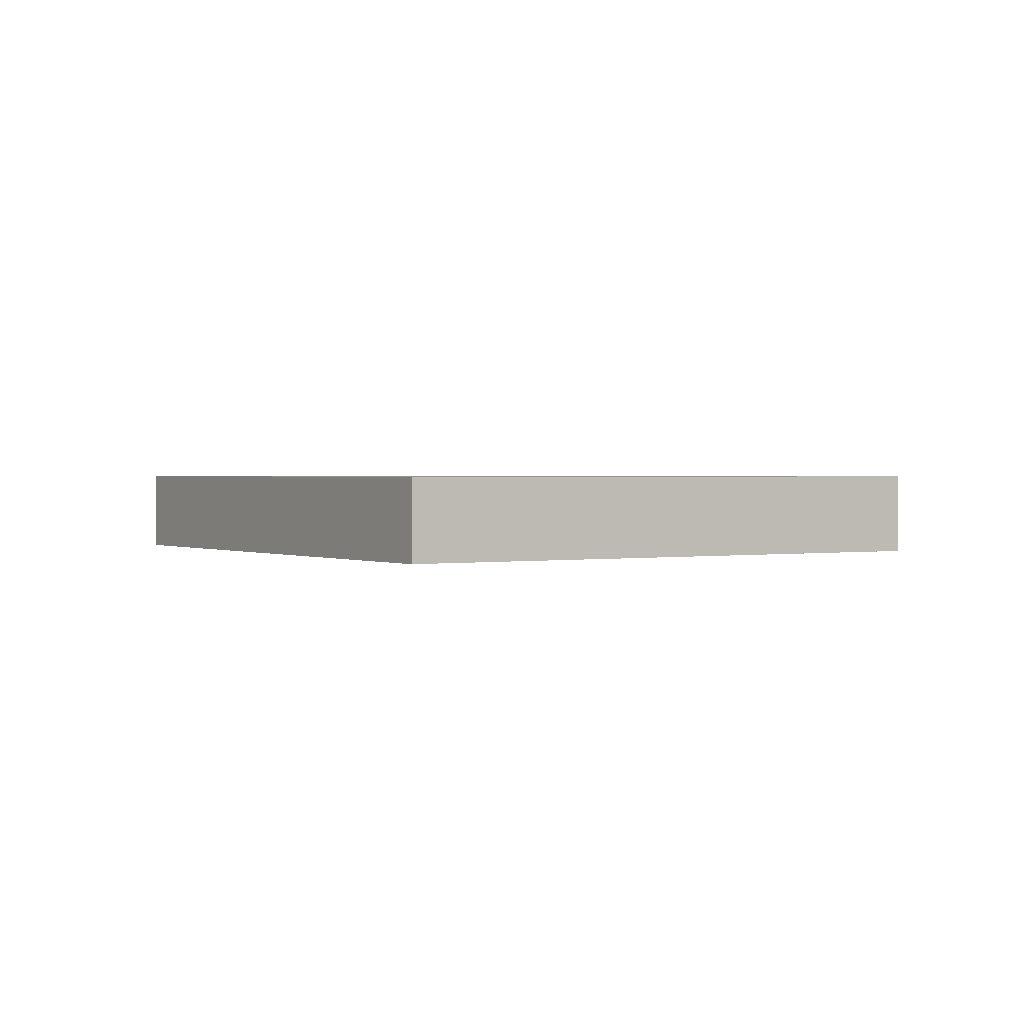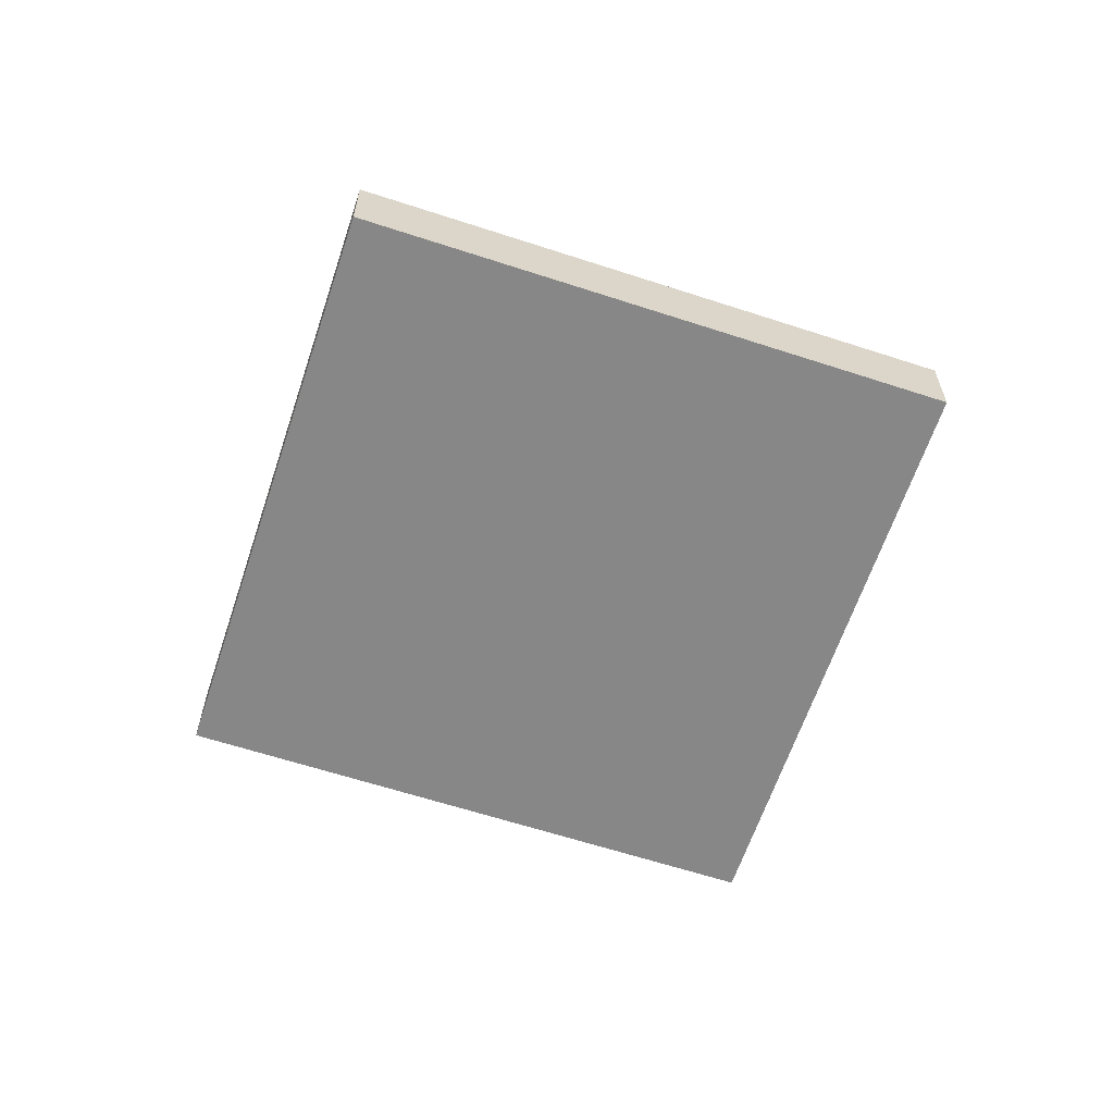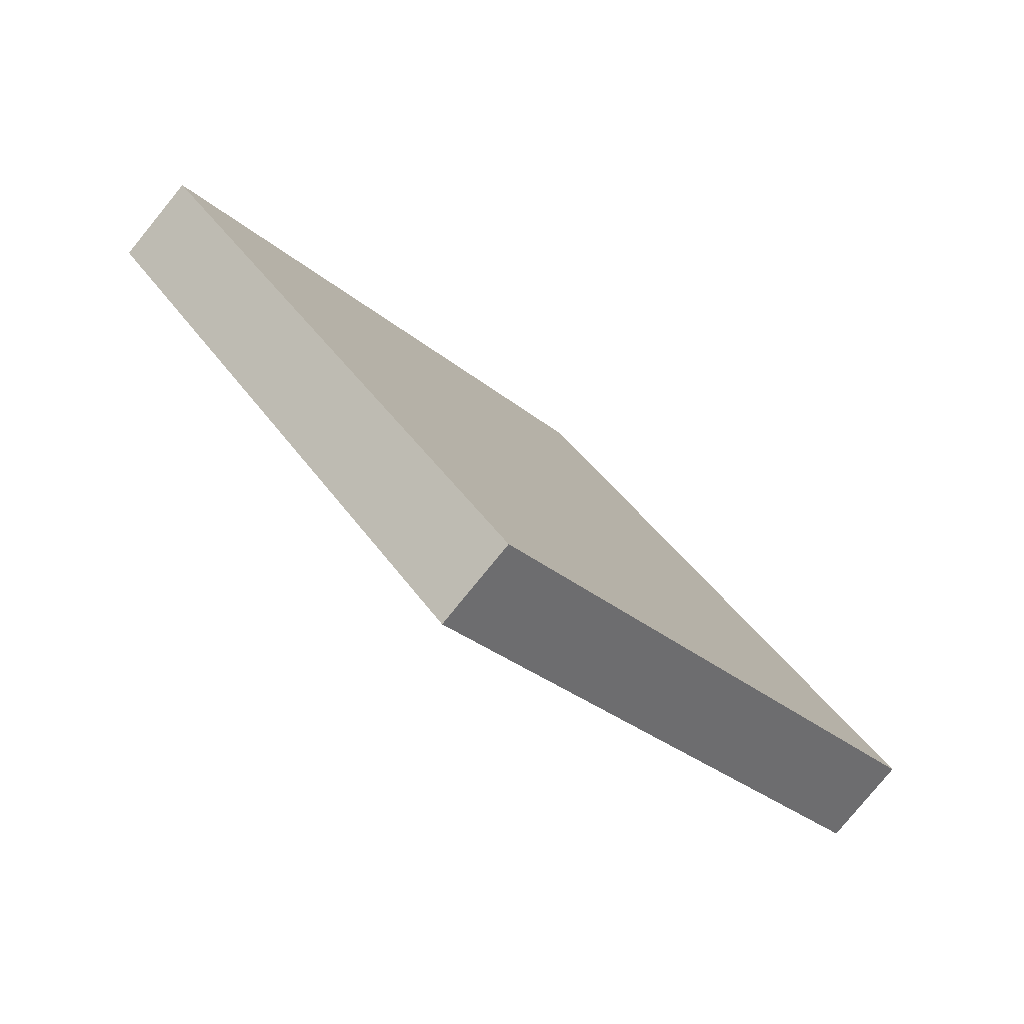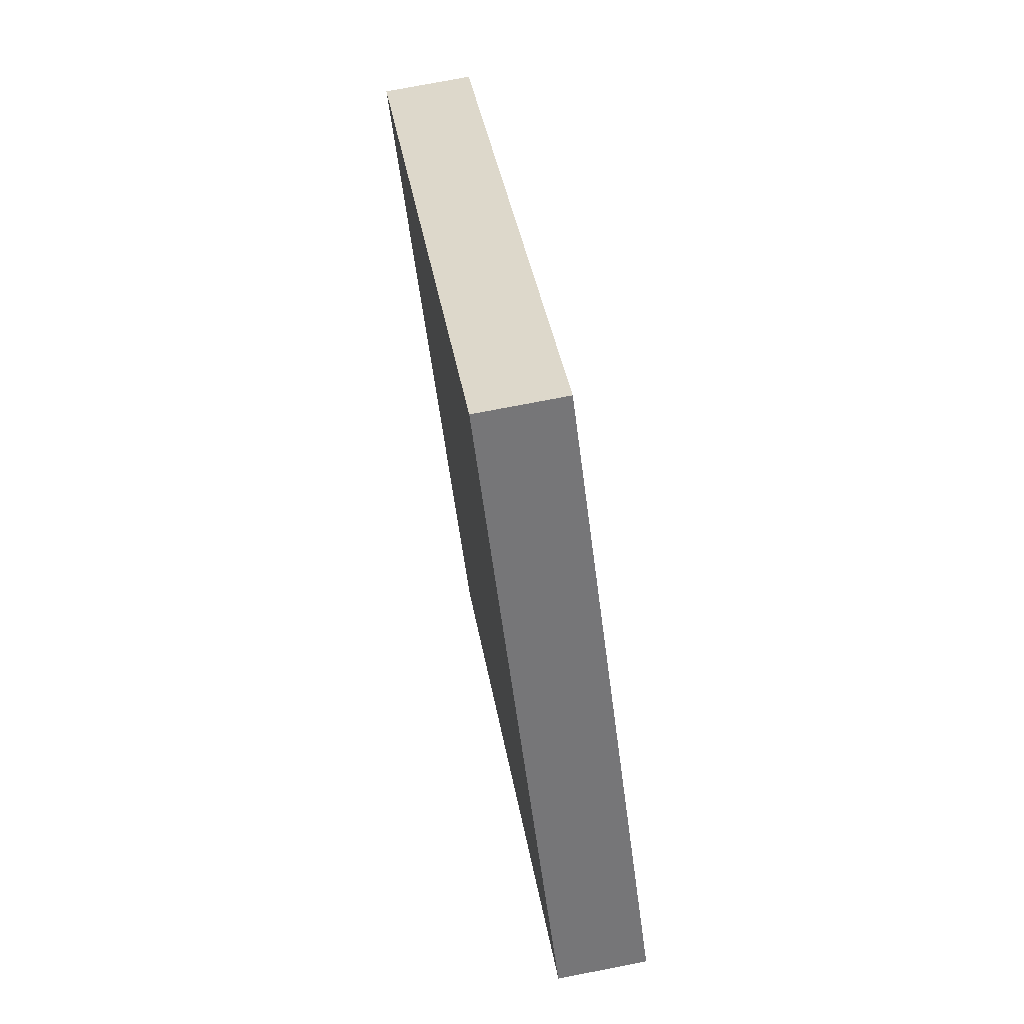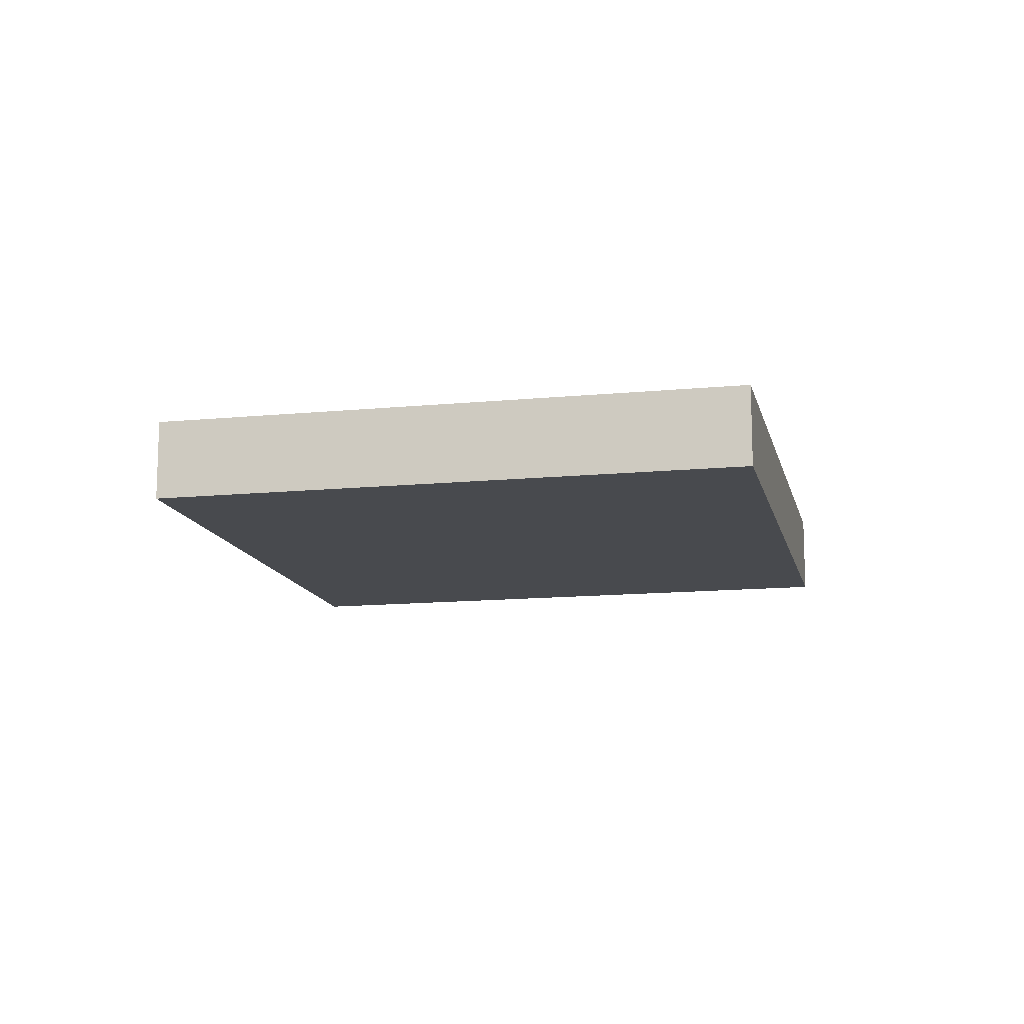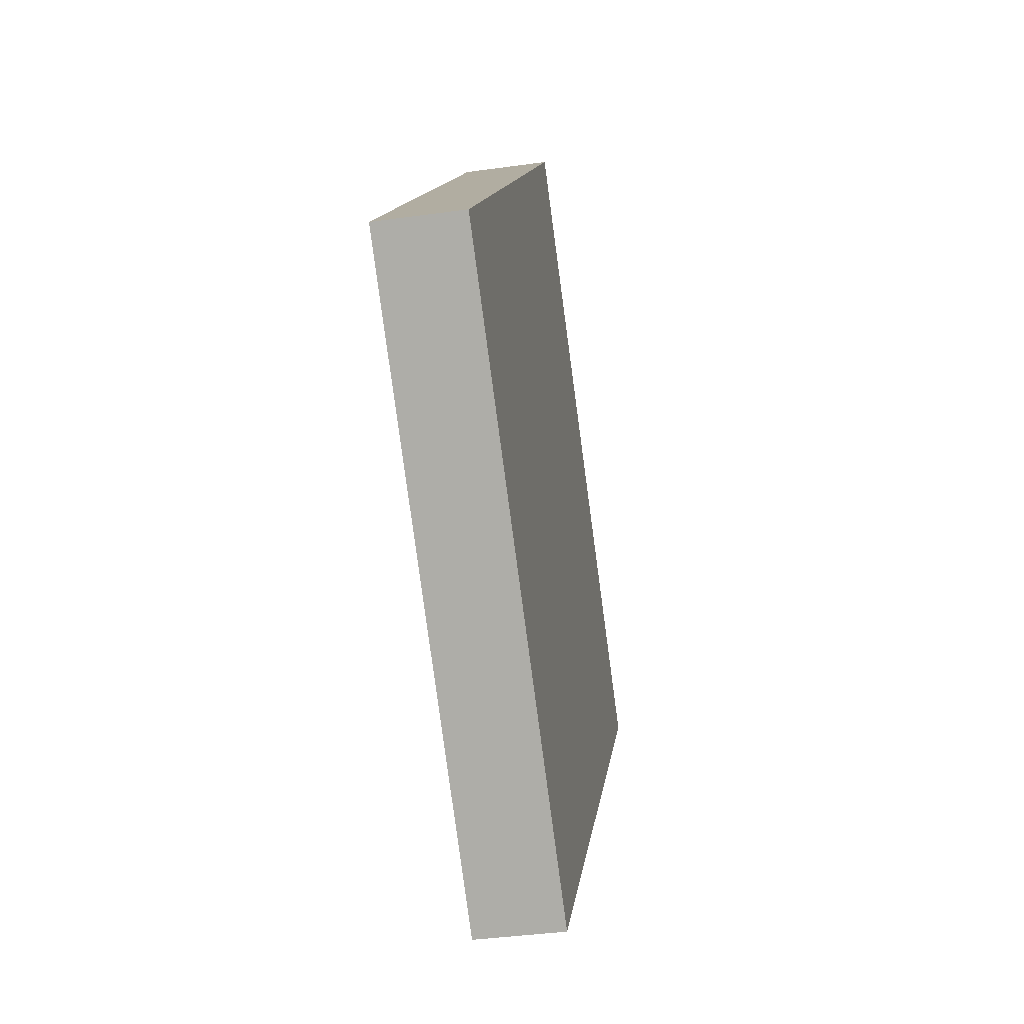
<metadata>
{"format":"obj","ext":"obj","renderer":"f3d","projection":"perspective","resolution":1024,"background":"white","views":[{"elev":1.1,"azim":-162.6,"up":"+Y"},{"elev":-62.5,"azim":121.5,"up":"+Y"},{"elev":-79.5,"azim":-39.2,"up":"+Z"},{"elev":74.2,"azim":79.0,"up":"+Z"},{"elev":-13.3,"azim":152.4,"up":"+Y"},{"elev":-38.8,"azim":100.0,"up":"+Z"}]}
</metadata>
<code>
o Cube.029_Cube.036
v -10.2 2.653 -25.07
v -8.541 2.653 -27.04
v -10.2 2.995 -25.07
v -8.235 2.653 -23.42
v -6.58 2.653 -25.38
v -8.235 2.995 -23.42
v -6.58 2.995 -25.38
v -8.541 2.995 -27.04
f 2 4 1
f 3 2 1
f 6 1 4
f 7 4 5
f 8 6 7
f 8 5 2
f 2 5 4
f 3 8 2
f 6 3 1
f 7 6 4
f 8 3 6
f 8 7 5

</code>
